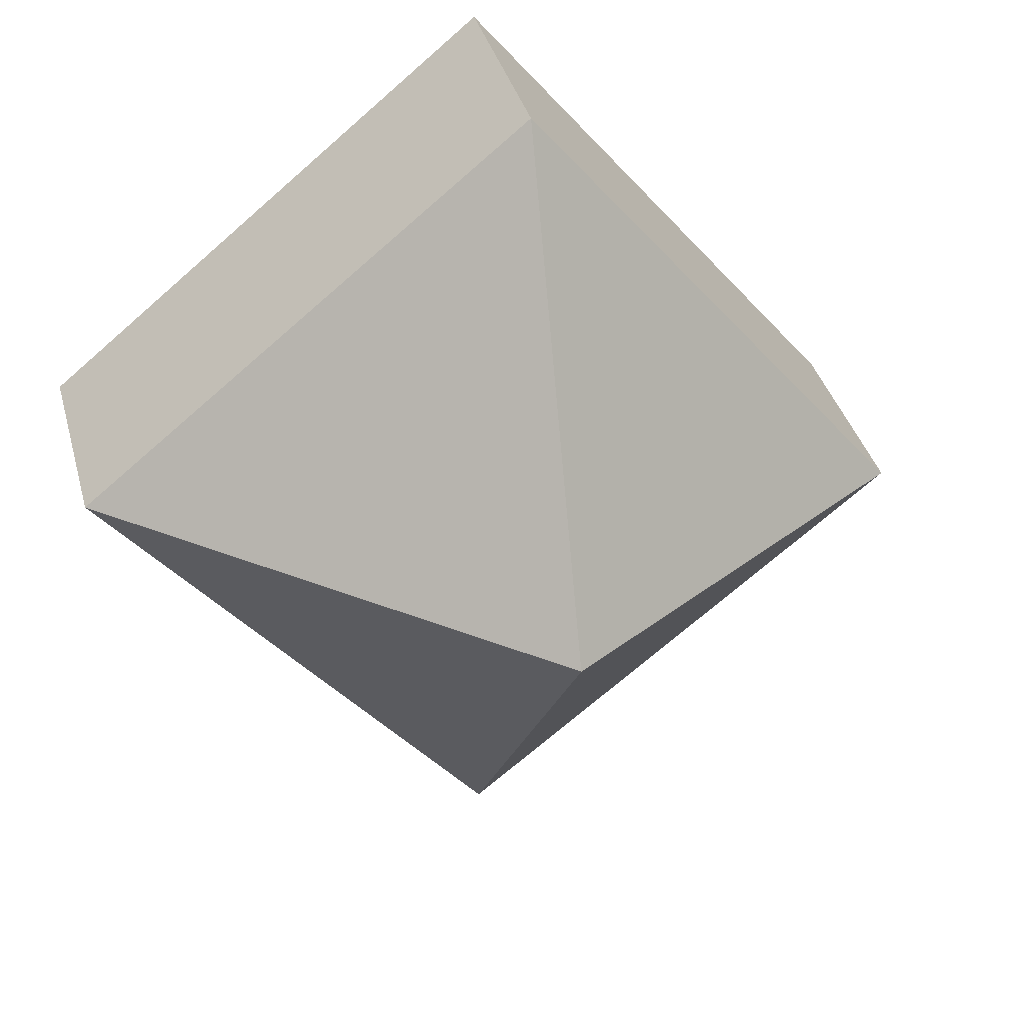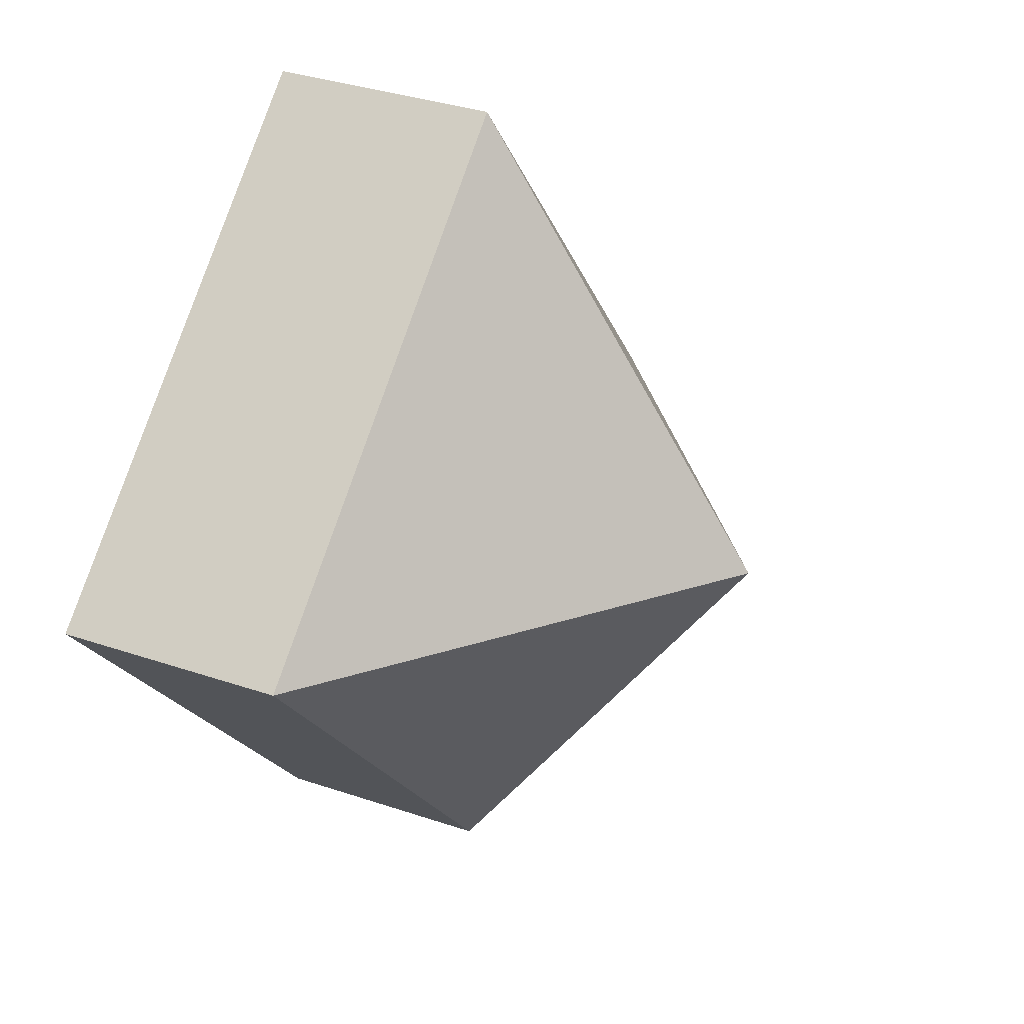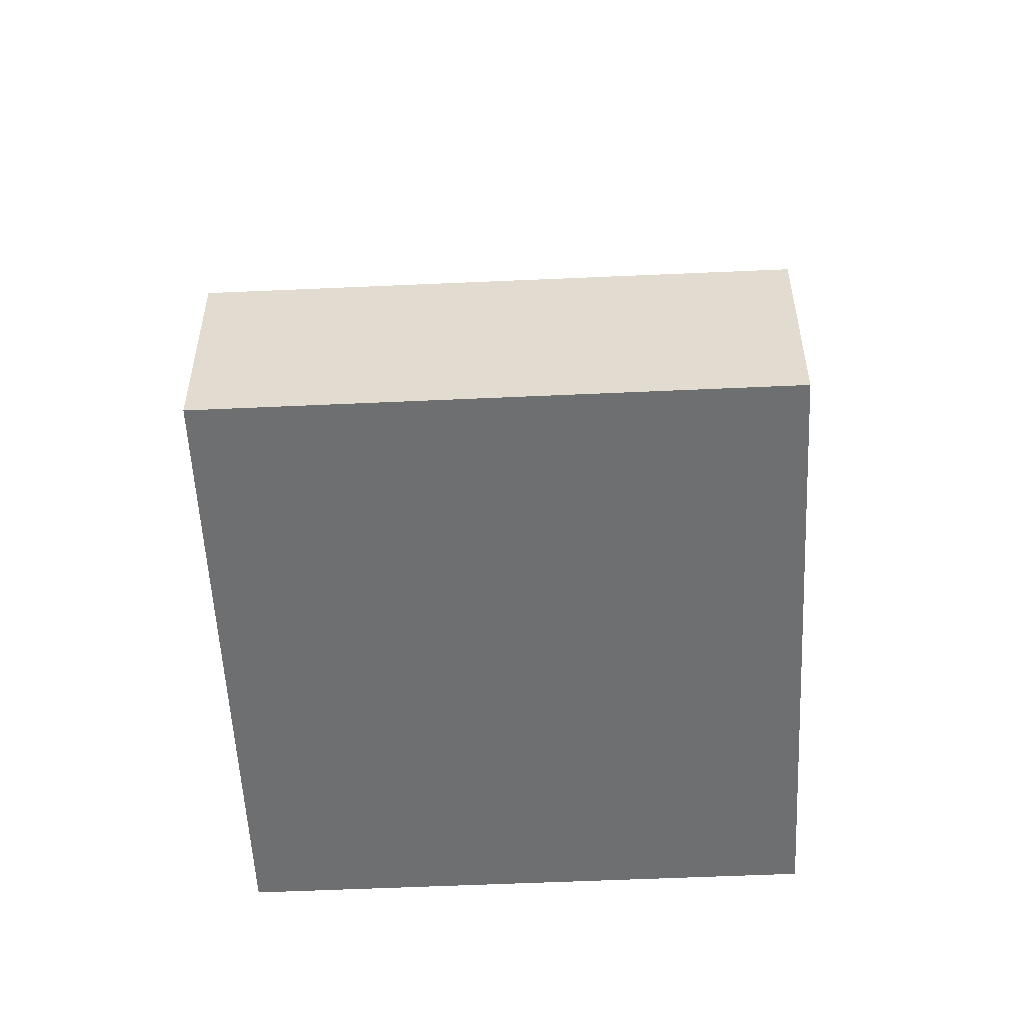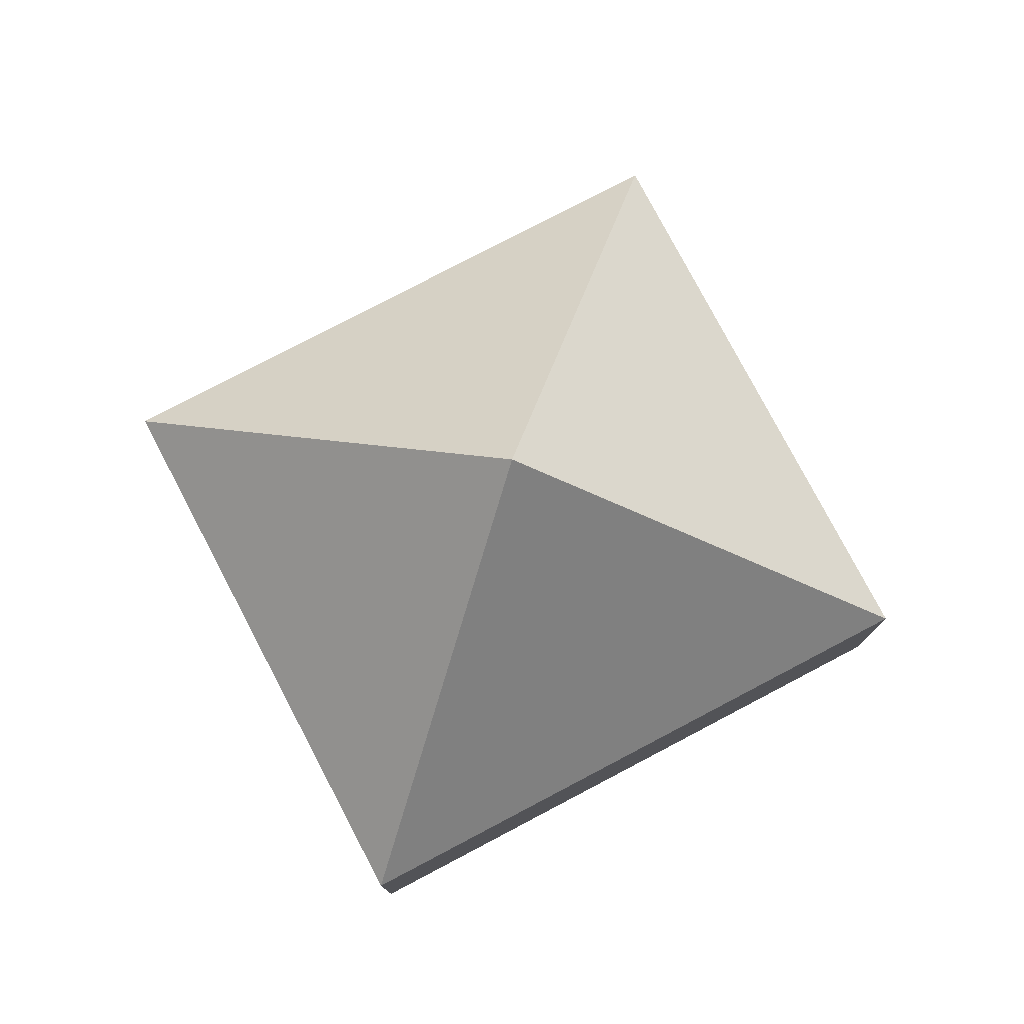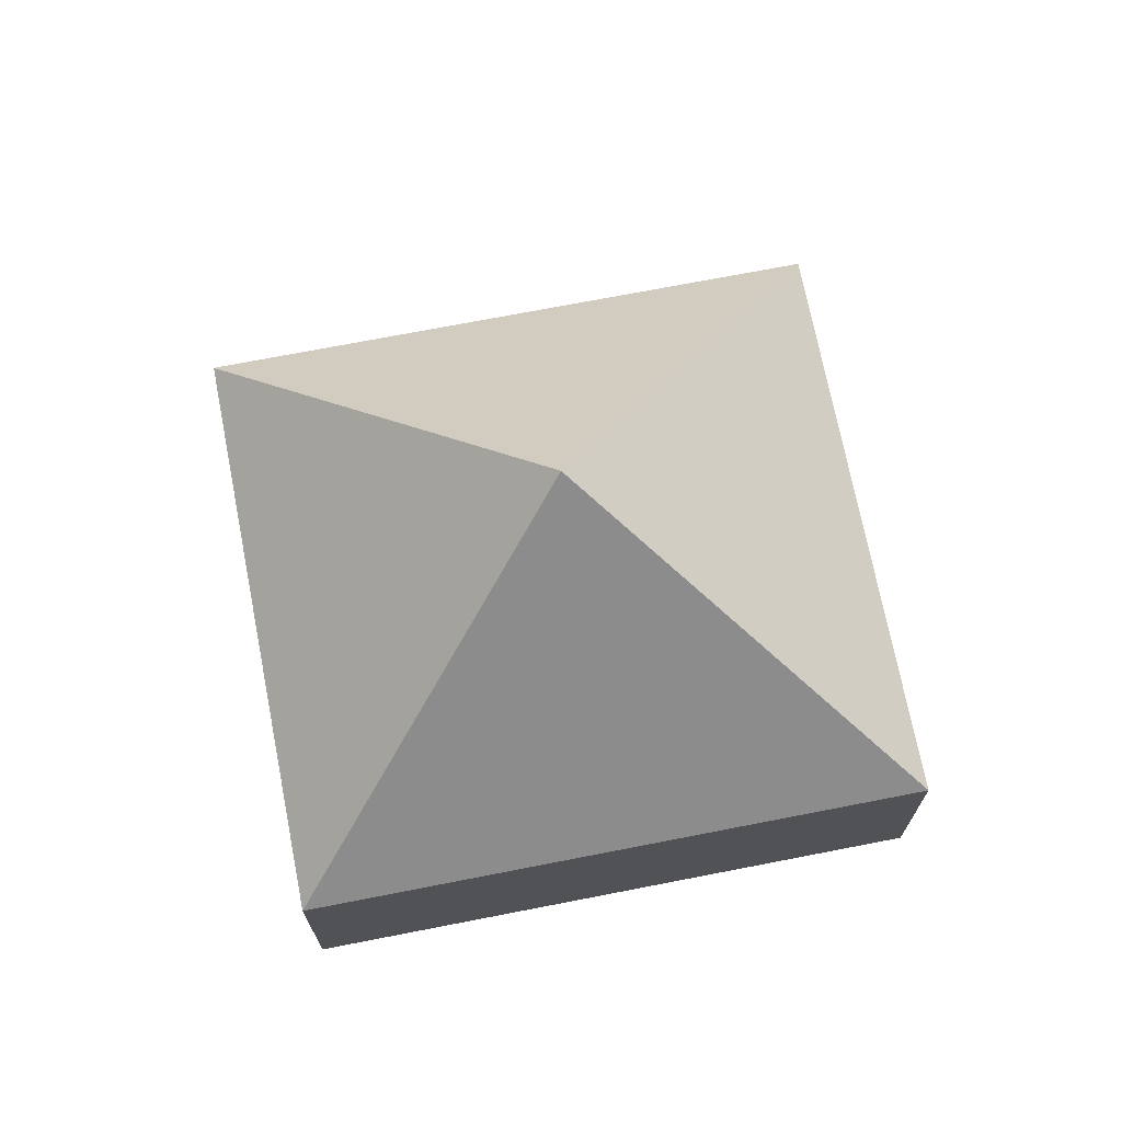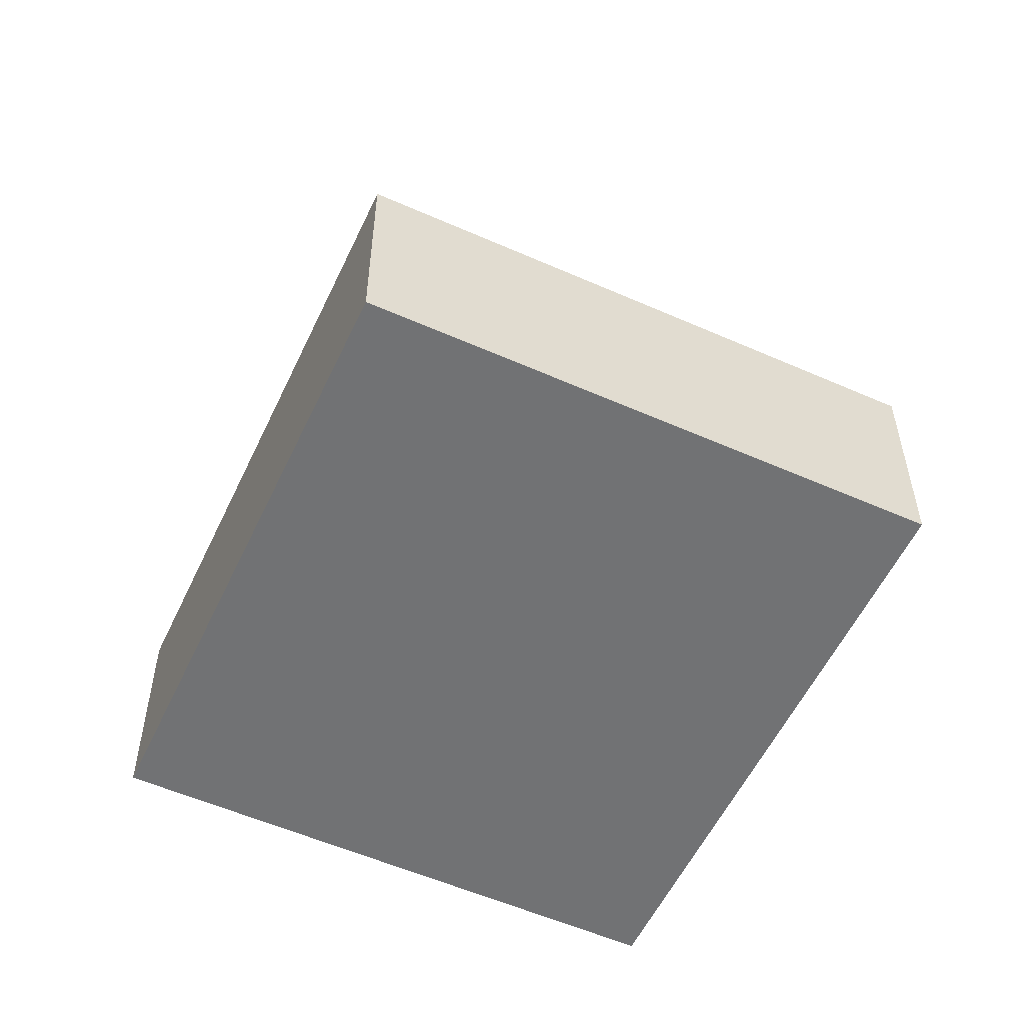
<metadata>
{"format":"obj","ext":"obj","renderer":"f3d","projection":"perspective","resolution":1024,"background":"white","views":[{"elev":37.4,"azim":165.2,"up":"+Z"},{"elev":34.8,"azim":114.4,"up":"+Z"},{"elev":-54.5,"azim":41.9,"up":"+Y"},{"elev":78.3,"azim":-78.6,"up":"+Y"},{"elev":71.4,"azim":-61.9,"up":"+Y"},{"elev":-55.5,"azim":-165.8,"up":"+Y"}]}
</metadata>
<code>
v  2.733 3.3 0.38
v  2.549 1.402 3.132
v  5.465 1.394 0.76
v  0 1.395 8.542e-17
v  2.917 1.395 -2.373
v  2.549 -1.918e-16 3.132
v  0 0 0
v  5.465 -4.654e-17 0.76
v  2.917 1.453e-16 -2.373
g defaultobject
f 1 2 3
f 1 4 2
f 1 3 5
f 1 5 4
f 4 6 2
f 6 4 7
f 6 3 2
f 3 6 8
f 3 9 5
f 9 3 8
f 9 4 5
f 4 9 7
f 9 6 7
f 6 9 8

</code>
